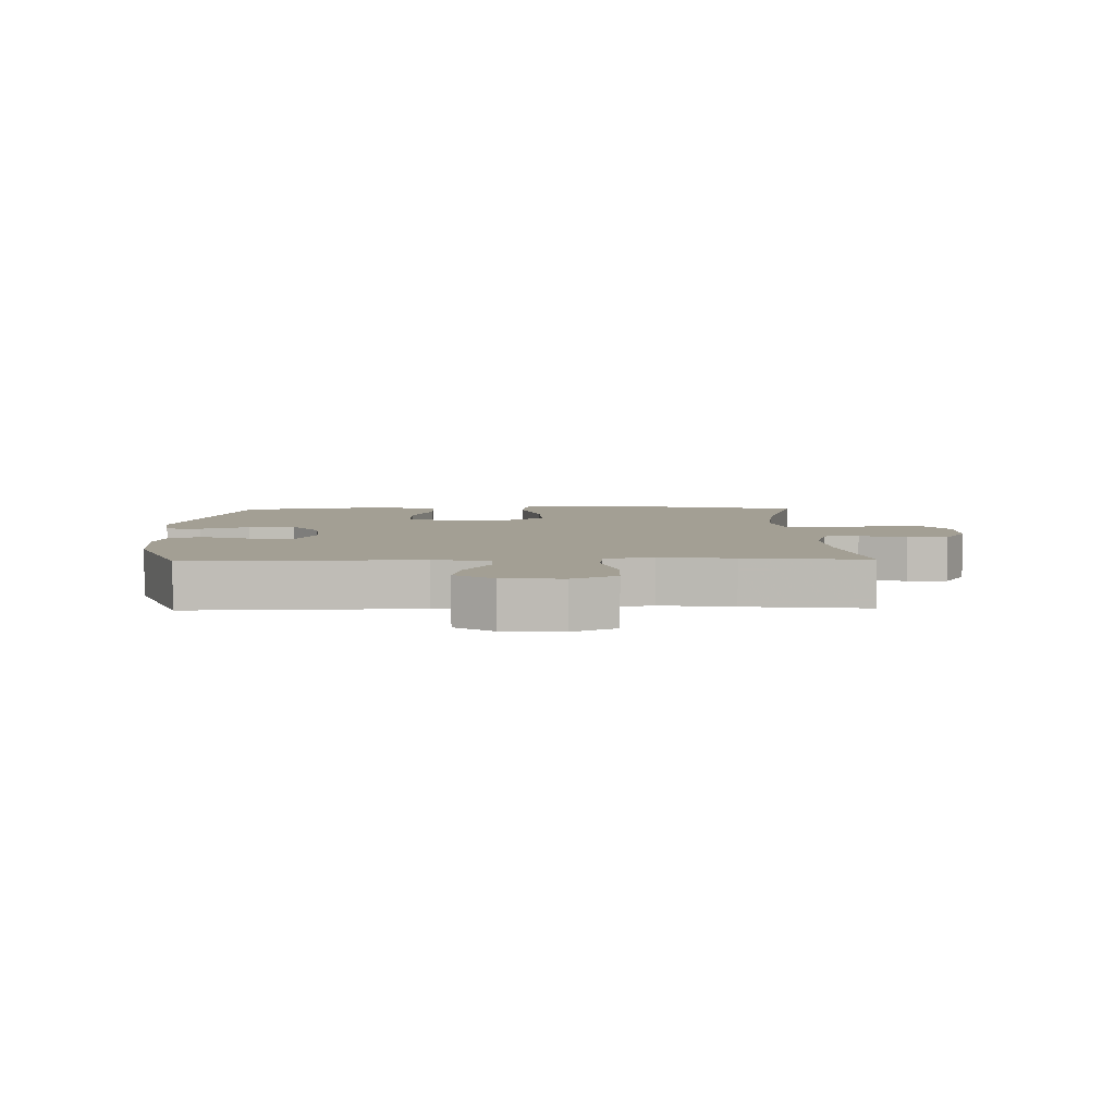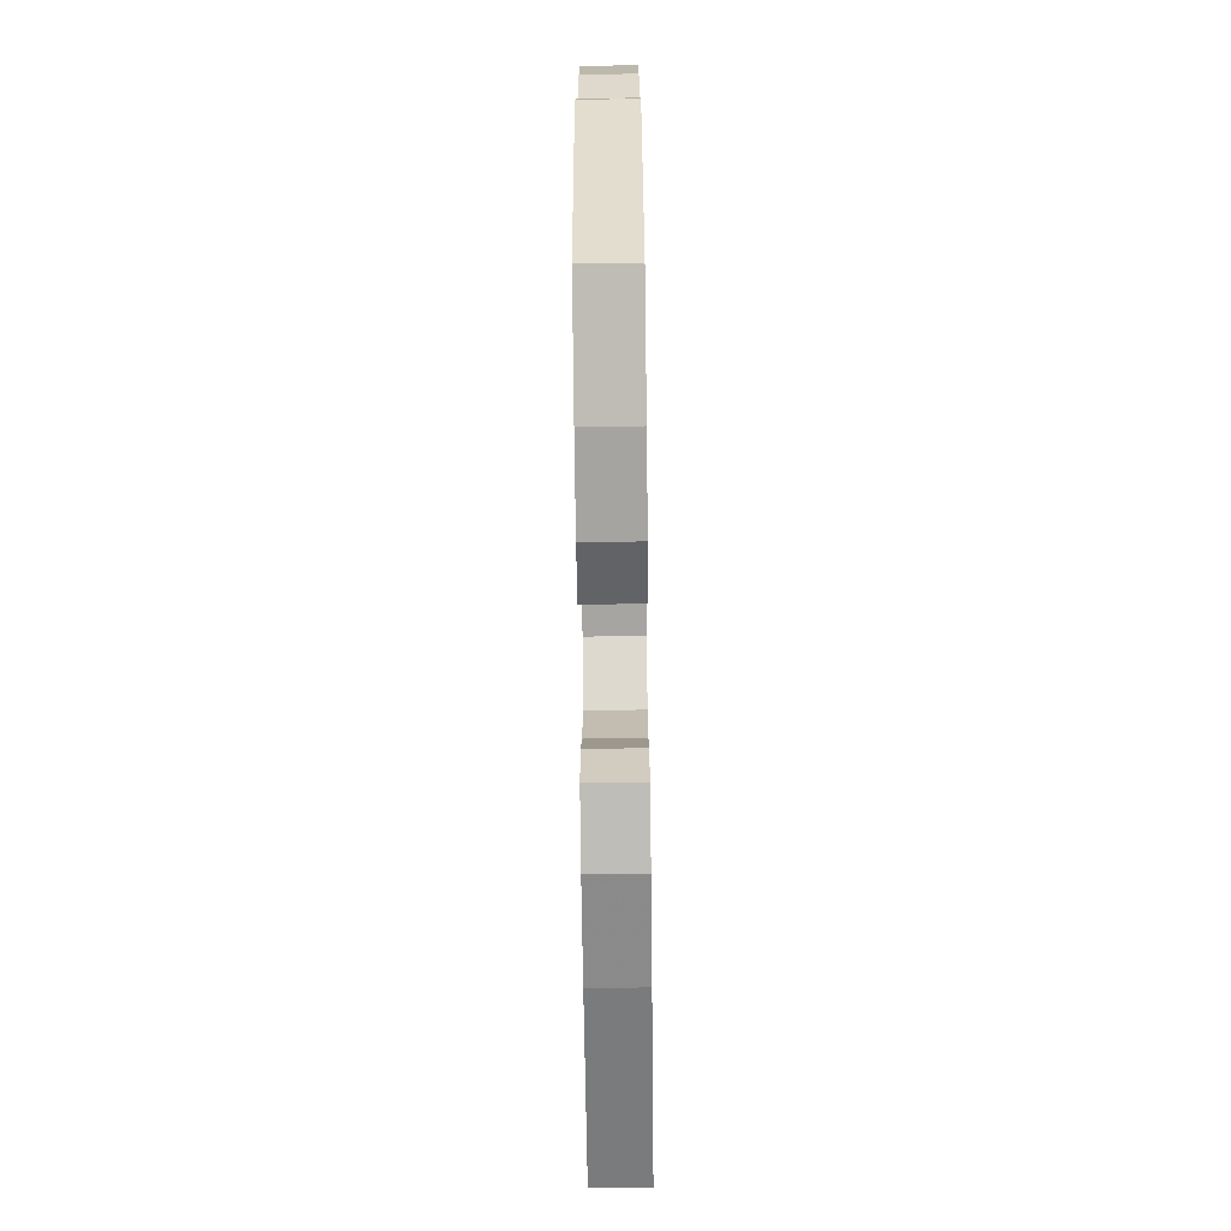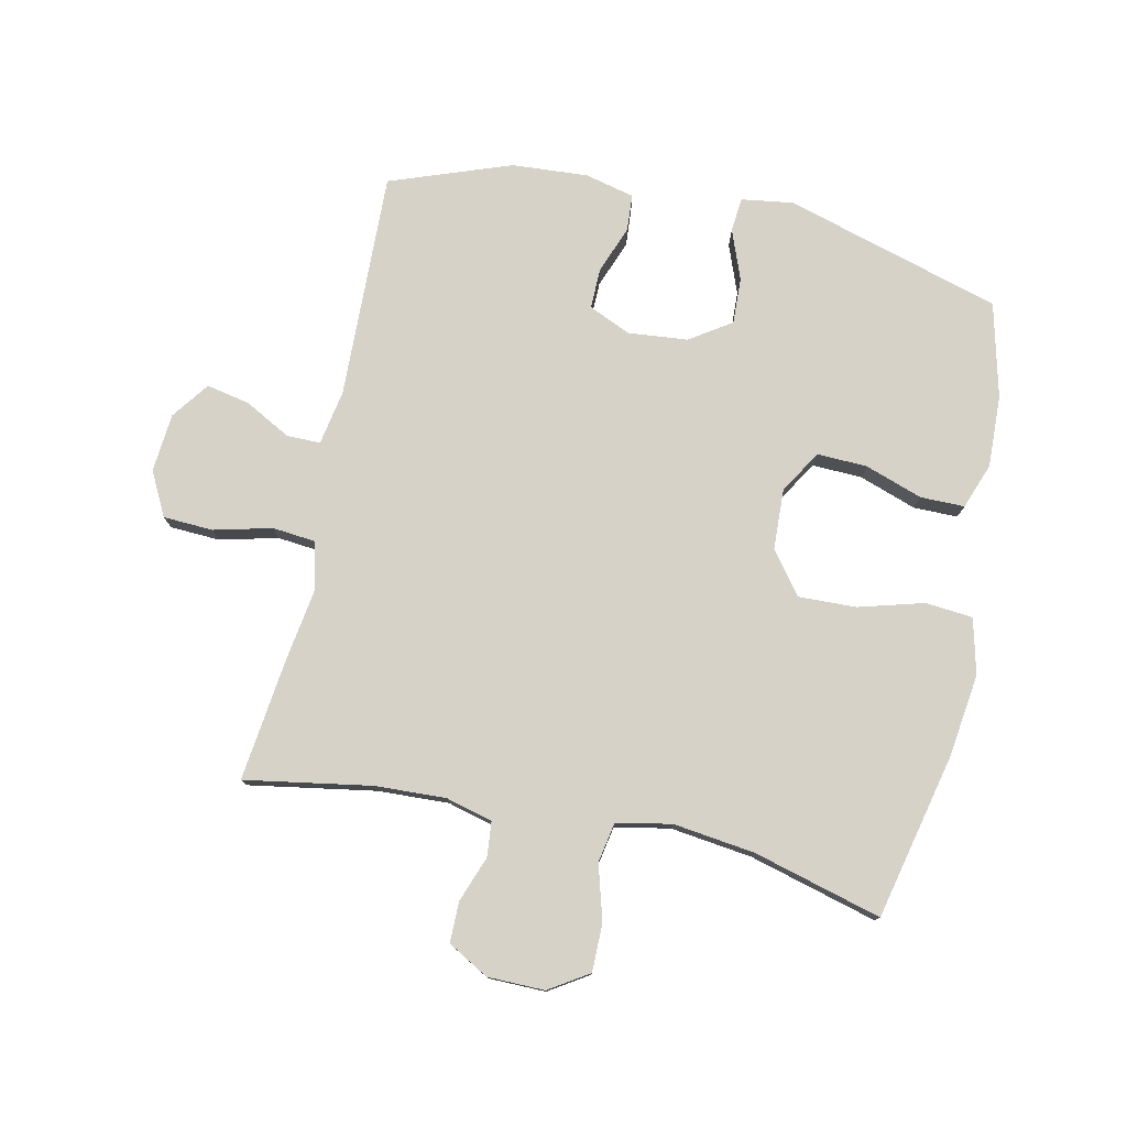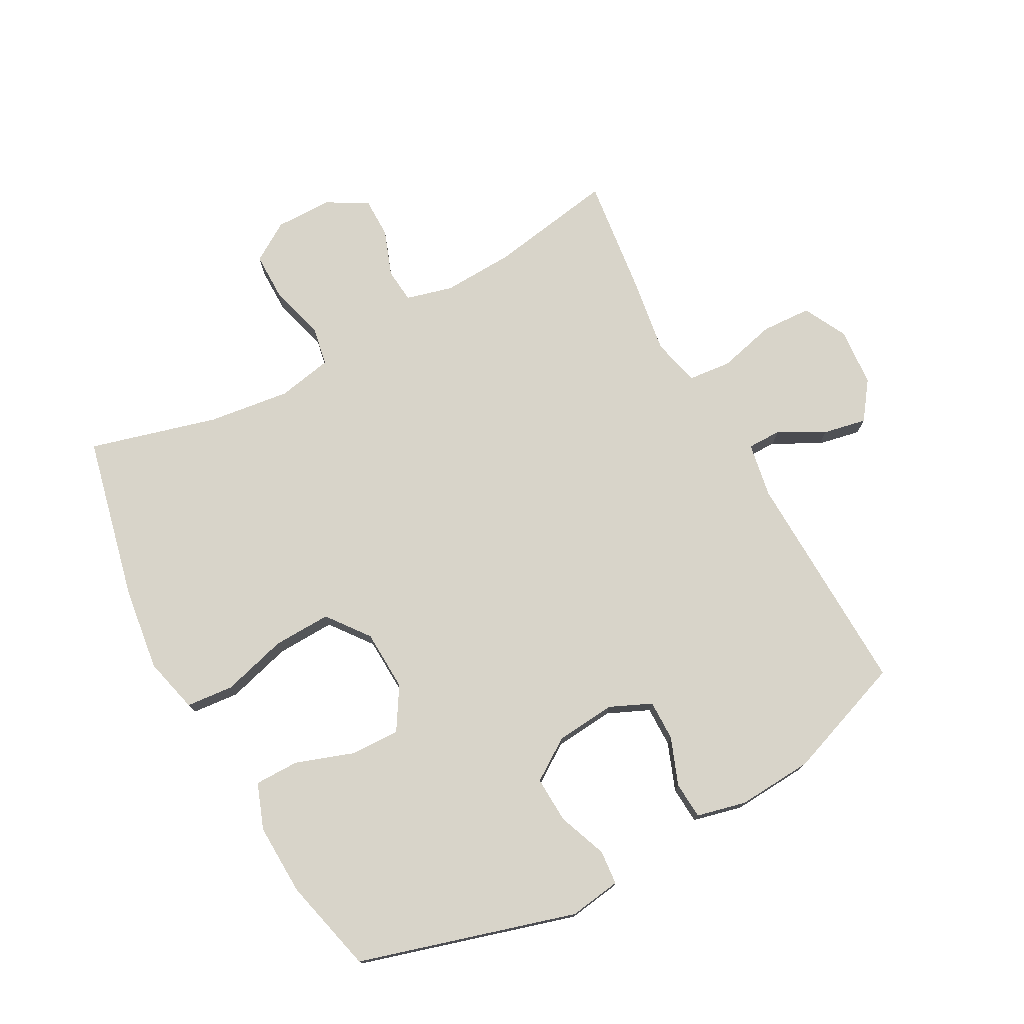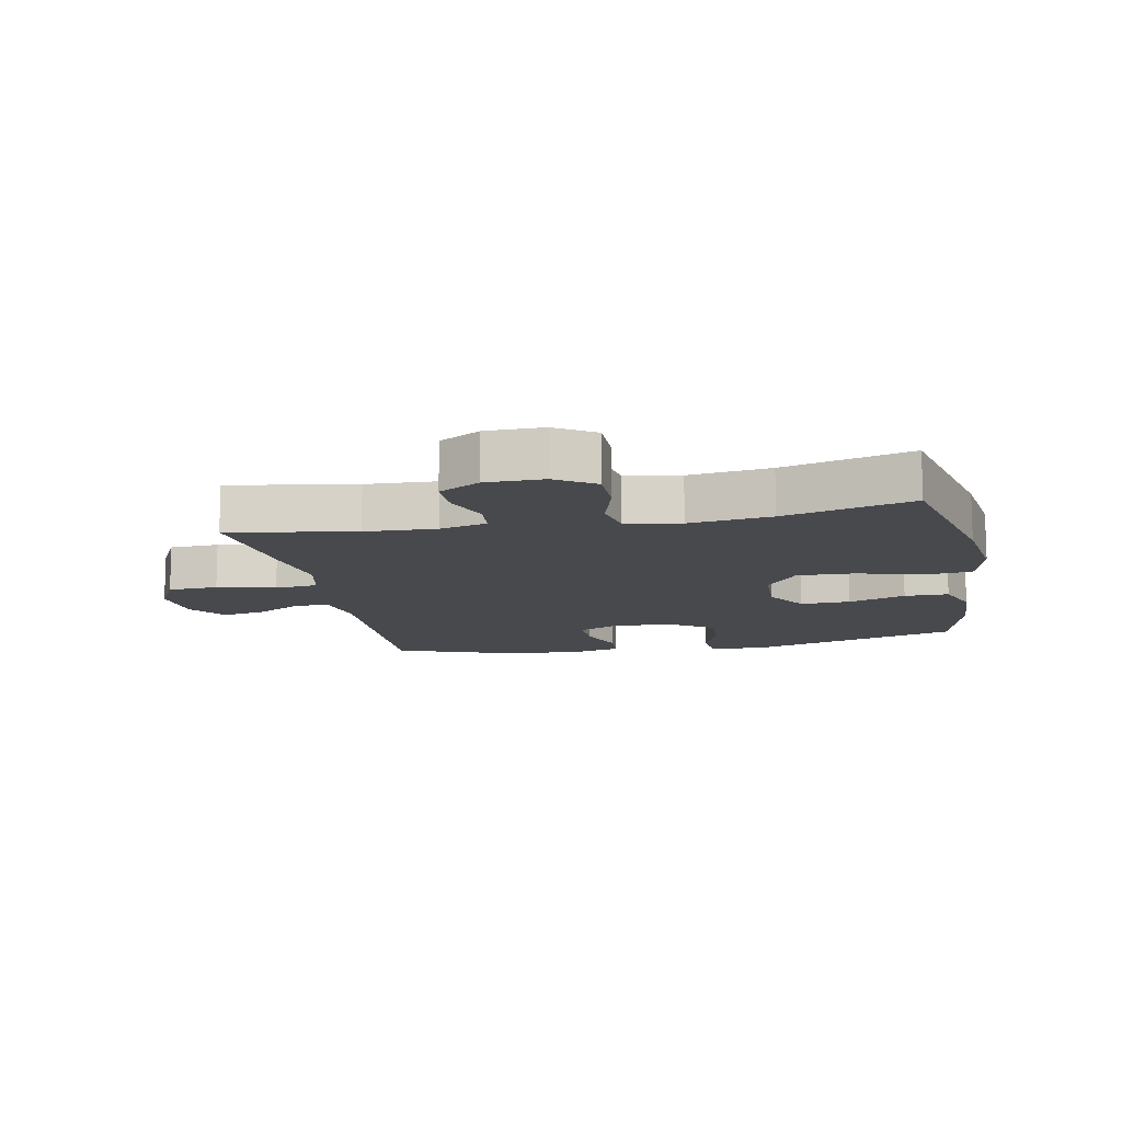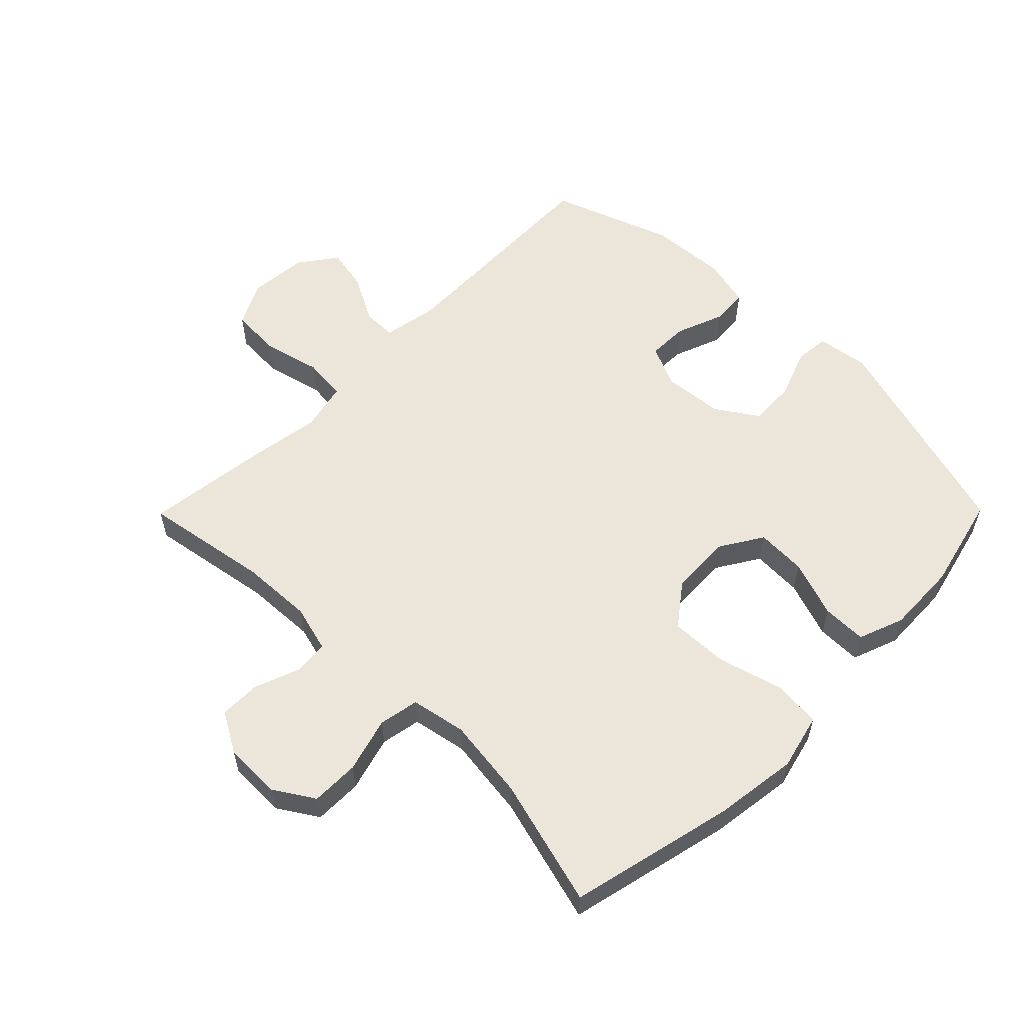
<metadata>
{"format":"obj","ext":"obj","renderer":"f3d","projection":"perspective","resolution":1024,"background":"white","views":[{"elev":5.4,"azim":-1.5,"up":"+Y"},{"elev":-71.3,"azim":-89.3,"up":"+Z"},{"elev":77.8,"azim":102.1,"up":"+Y"},{"elev":75.4,"azim":-118.6,"up":"+Y"},{"elev":-12.2,"azim":101.2,"up":"+Y"},{"elev":57.2,"azim":134.7,"up":"+Y"}]}
</metadata>
<code>
v 0.5 0.07 -0.5
v 0.236 0.07 -0.561
v 0.102 0.07 -0.579
v 0.013 0.07 -0.557
v 0.006 0.07 -0.481
v 0.035 0.07 -0.377
v 0.038 0.07 -0.284
v -0.029 0.07 -0.233
v -0.127 0.07 -0.229
v -0.195 0.07 -0.271
v -0.192 0.07 -0.351
v -0.16 0.07 -0.443
v -0.16 0.07 -0.514
v -0.233 0.07 -0.541
v -0.348 0.07 -0.537
v -0.5 0.07 -0.5
v -0.602 0.07 -0.153
v -0.59 0.07 -0.07
v -0.535 0.07 -0.065
v -0.456 0.07 -0.095
v -0.382 0.07 -0.098
v -0.338 0.07 -0.032
v -0.329 0.07 0.064
v -0.359 0.07 0.131
v -0.424 0.07 0.13
v -0.5 0.07 0.101
v -0.559 0.07 0.105
v -0.578 0.07 0.184
v -0.57 0.07 0.306
v -0.5 0.07 0.5
v -0.136 0.07 0.489
v -0.048 0.07 0.505
v -0.048 0.07 0.559
v -0.088 0.07 0.633
v -0.102 0.07 0.702
v -0.042 0.07 0.746
v 0.052 0.07 0.754
v 0.122 0.07 0.718
v 0.126 0.07 0.638
v 0.103 0.07 0.545
v 0.11 0.07 0.476
v 0.187 0.07 0.458
v 0.304 0.07 0.476
v 0.5 0.07 0.5
v 0.466 0.07 0.298
v 0.461 0.07 0.184
v 0.481 0.07 0.109
v 0.537 0.07 0.104
v 0.61 0.07 0.131
v 0.675 0.07 0.131
v 0.712 0.07 0.066
v 0.713 0.07 -0.026
v 0.673 0.07 -0.089
v 0.596 0.07 -0.089
v 0.508 0.07 -0.064
v 0.444 0.07 -0.076
v 0.427 0.07 -0.164
v 0.444 0.07 -0.295
v 0.5 0 -0.5
v 0.236 0 -0.561
v 0.102 0 -0.579
v 0.013 0 -0.557
v 0.006 0 -0.481
v 0.035 0 -0.377
v 0.038 0 -0.284
v -0.029 0 -0.233
v -0.127 0 -0.229
v -0.195 0 -0.271
v -0.192 0 -0.351
v -0.16 0 -0.443
v -0.16 0 -0.514
v -0.233 0 -0.541
v -0.348 0 -0.537
v -0.5 0 -0.5
v -0.602 0 -0.153
v -0.59 0 -0.07
v -0.535 0 -0.065
v -0.456 0 -0.095
v -0.382 0 -0.098
v -0.338 0 -0.032
v -0.329 0 0.064
v -0.359 0 0.131
v -0.424 0 0.13
v -0.5 0 0.101
v -0.559 0 0.105
v -0.578 0 0.184
v -0.57 0 0.306
v -0.5 0 0.5
v -0.136 0 0.489
v -0.048 0 0.505
v -0.048 0 0.559
v -0.088 0 0.633
v -0.102 0 0.702
v -0.042 0 0.746
v 0.052 0 0.754
v 0.122 0 0.718
v 0.126 0 0.638
v 0.103 0 0.545
v 0.11 0 0.476
v 0.187 0 0.458
v 0.304 0 0.476
v 0.5 0 0.5
v 0.466 0 0.298
v 0.461 0 0.184
v 0.481 0 0.109
v 0.537 0 0.104
v 0.61 0 0.131
v 0.675 0 0.131
v 0.712 0 0.066
v 0.713 0 -0.026
v 0.673 0 -0.089
v 0.596 0 -0.089
v 0.508 0 -0.064
v 0.444 0 -0.076
v 0.427 0 -0.164
v 0.444 0 -0.295
f 53 54 55
f 52 53 55
f 51 52 55
f 50 51 55
f 49 50 55
f 48 49 55
f 47 48 55 56
f 46 47 56
f 45 46 56 57
f 42 43 44 45
f 41 42 45 57
f 38 39 40
f 37 38 40
f 36 37 40
f 35 36 40
f 34 35 40
f 33 34 40
f 32 33 40 41
f 41 57 58
f 32 41 58
f 31 32 58
f 29 30 31
f 28 29 31
f 27 28 31
f 26 27 31
f 25 26 31
f 18 19 20
f 17 18 20
f 16 17 20
f 15 16 20
f 14 15 20
f 13 14 20
f 12 13 20
f 11 12 20
f 10 11 20 21
f 9 10 21 22
f 4 5 6
f 3 4 6
f 2 3 6
f 1 2 6
f 58 1 6
f 58 6 7
f 31 58 7 8
f 24 25 31
f 31 8 9
f 24 31 9
f 23 24 9
f 9 22 23
f 113 112 111
f 113 111 110
f 113 110 109
f 113 109 108
f 113 108 107
f 113 107 106
f 114 113 106 105
f 114 105 104
f 115 114 104 103
f 103 102 101 100
f 115 103 100 99
f 98 97 96
f 98 96 95
f 98 95 94
f 98 94 93
f 98 93 92
f 98 92 91
f 99 98 91 90
f 116 115 99
f 116 99 90
f 116 90 89
f 89 88 87
f 89 87 86
f 89 86 85
f 89 85 84
f 89 84 83
f 78 77 76
f 78 76 75
f 78 75 74
f 78 74 73
f 78 73 72
f 78 72 71
f 78 71 70
f 78 70 69
f 79 78 69 68
f 80 79 68 67
f 64 63 62
f 64 62 61
f 64 61 60
f 64 60 59
f 64 59 116
f 65 64 116
f 66 65 116 89
f 89 83 82
f 67 66 89
f 67 89 82
f 67 82 81
f 81 80 67
f 1 59 60 2
f 2 60 61 3
f 3 61 62 4
f 4 62 63 5
f 5 63 64 6
f 6 64 65 7
f 7 65 66 8
f 8 66 67 9
f 9 67 68 10
f 10 68 69 11
f 11 69 70 12
f 12 70 71 13
f 13 71 72 14
f 14 72 73 15
f 15 73 74 16
f 16 74 75 17
f 17 75 76 18
f 18 76 77 19
f 19 77 78 20
f 20 78 79 21
f 21 79 80 22
f 22 80 81 23
f 23 81 82 24
f 24 82 83 25
f 25 83 84 26
f 26 84 85 27
f 27 85 86 28
f 28 86 87 29
f 29 87 88 30
f 30 88 89 31
f 31 89 90 32
f 32 90 91 33
f 33 91 92 34
f 34 92 93 35
f 35 93 94 36
f 36 94 95 37
f 37 95 96 38
f 38 96 97 39
f 39 97 98 40
f 40 98 99 41
f 41 99 100 42
f 42 100 101 43
f 43 101 102 44
f 44 102 103 45
f 45 103 104 46
f 46 104 105 47
f 47 105 106 48
f 48 106 107 49
f 49 107 108 50
f 50 108 109 51
f 51 109 110 52
f 52 110 111 53
f 53 111 112 54
f 54 112 113 55
f 55 113 114 56
f 56 114 115 57
f 57 115 116 58
f 58 116 59 1

</code>
